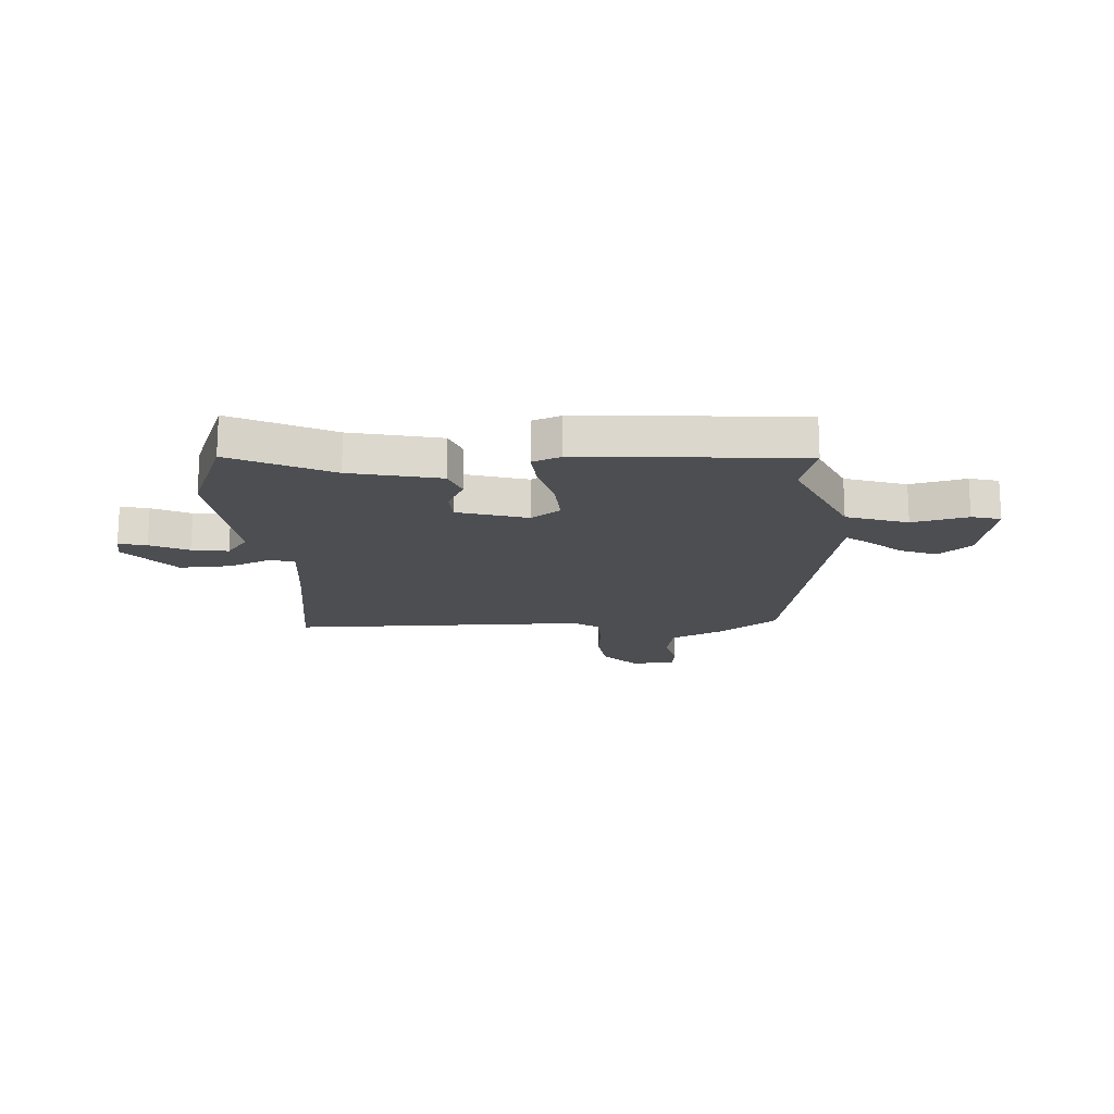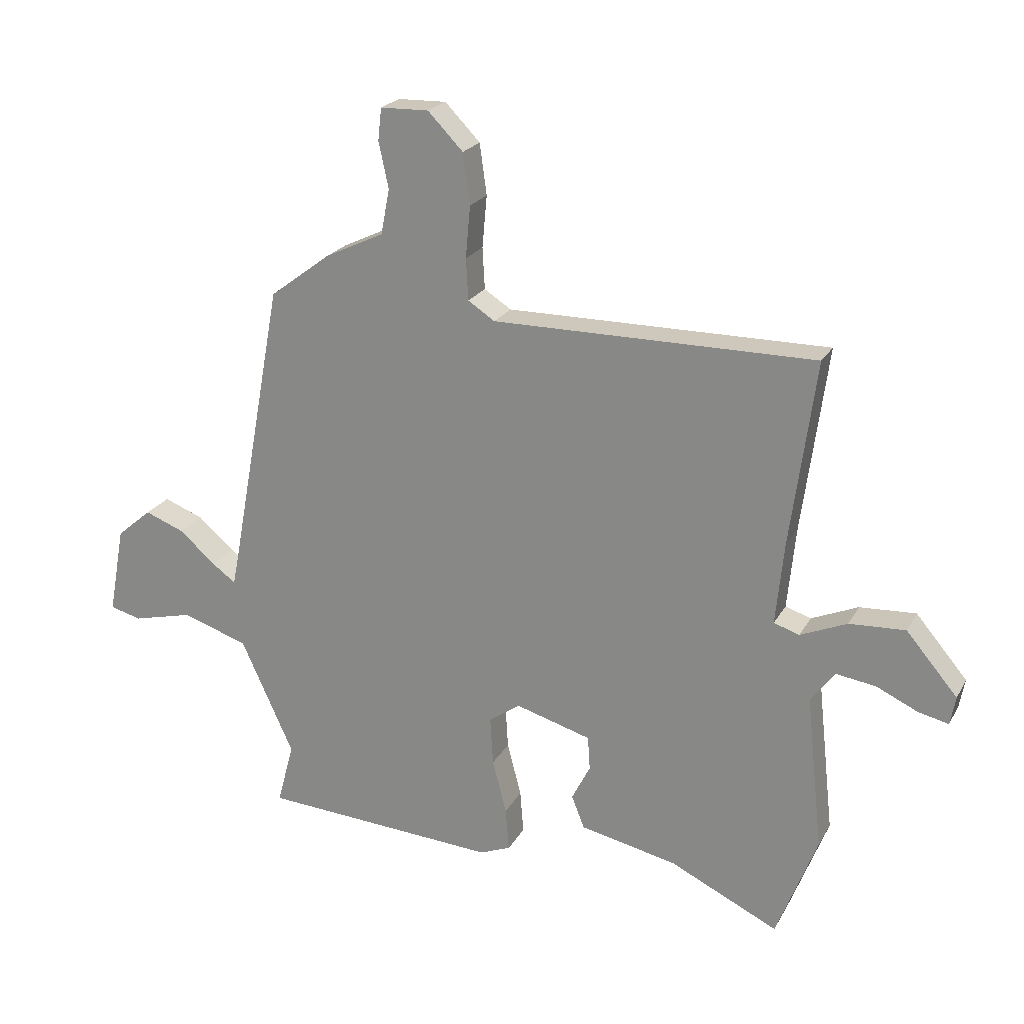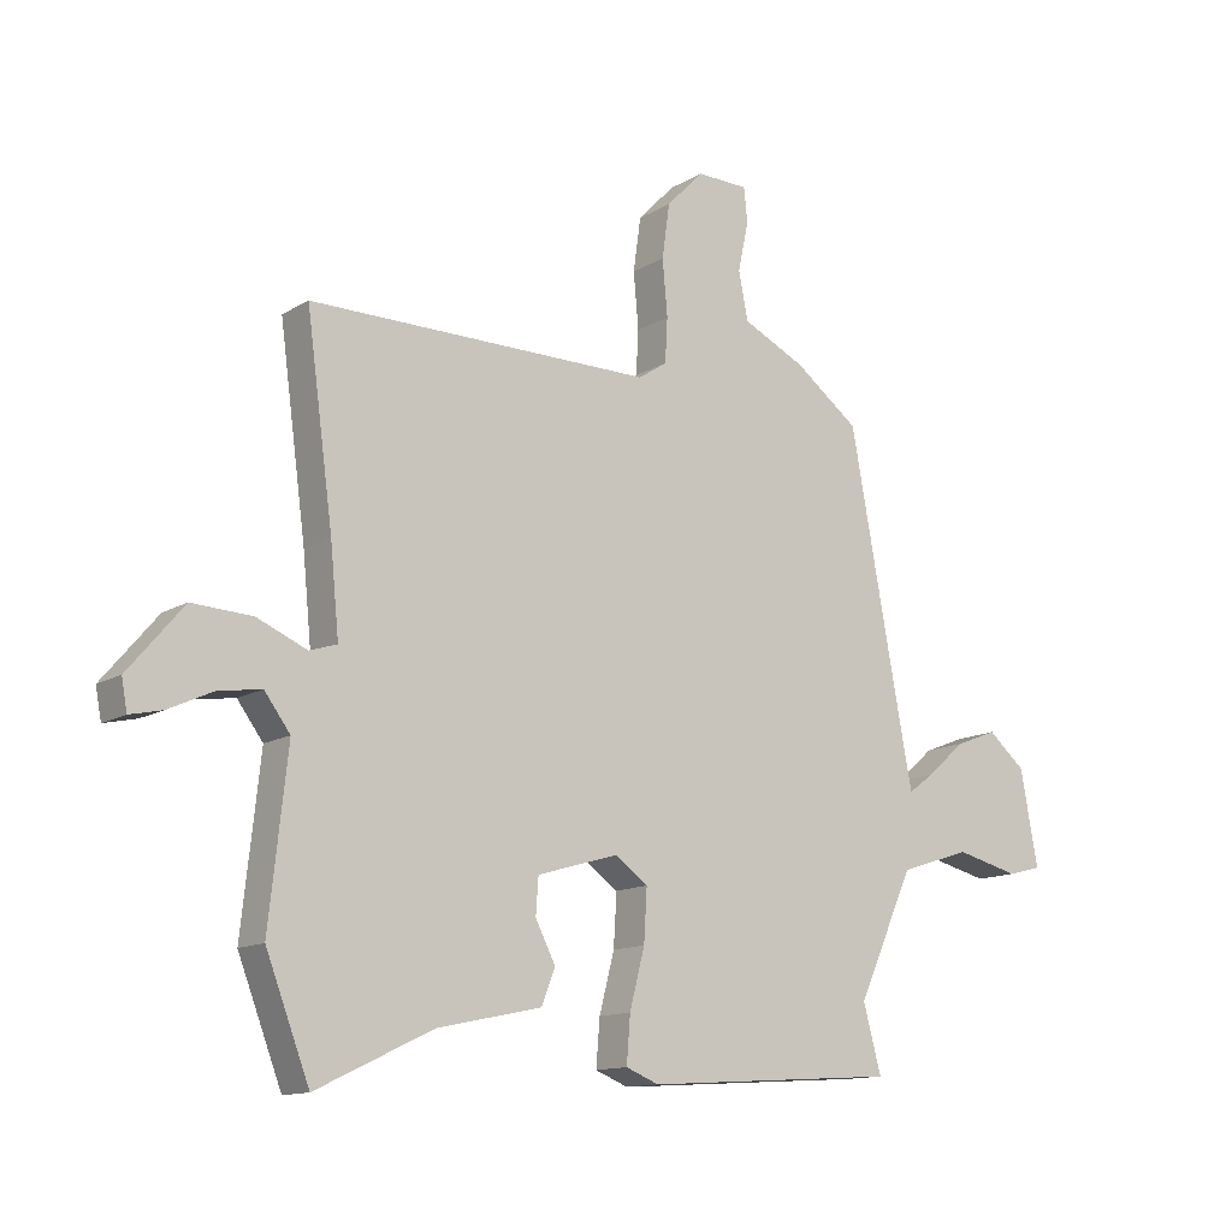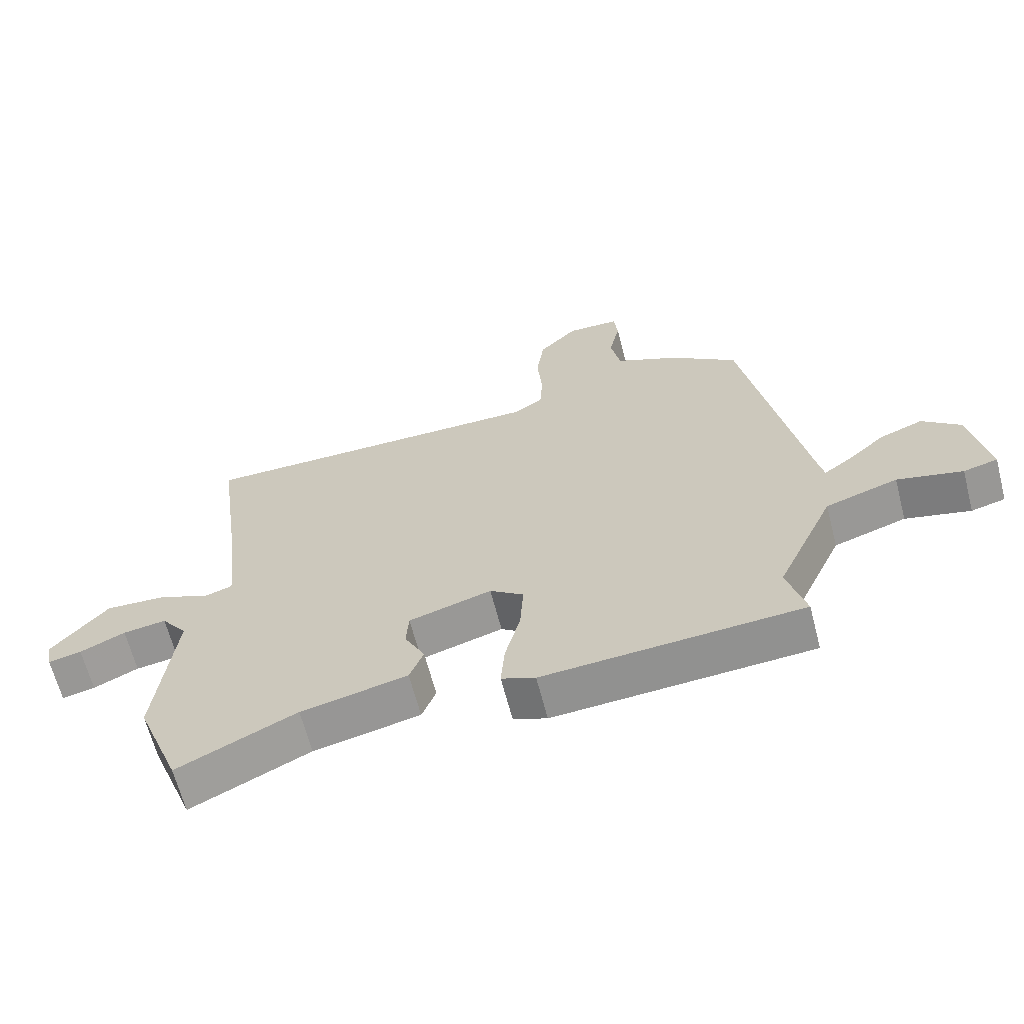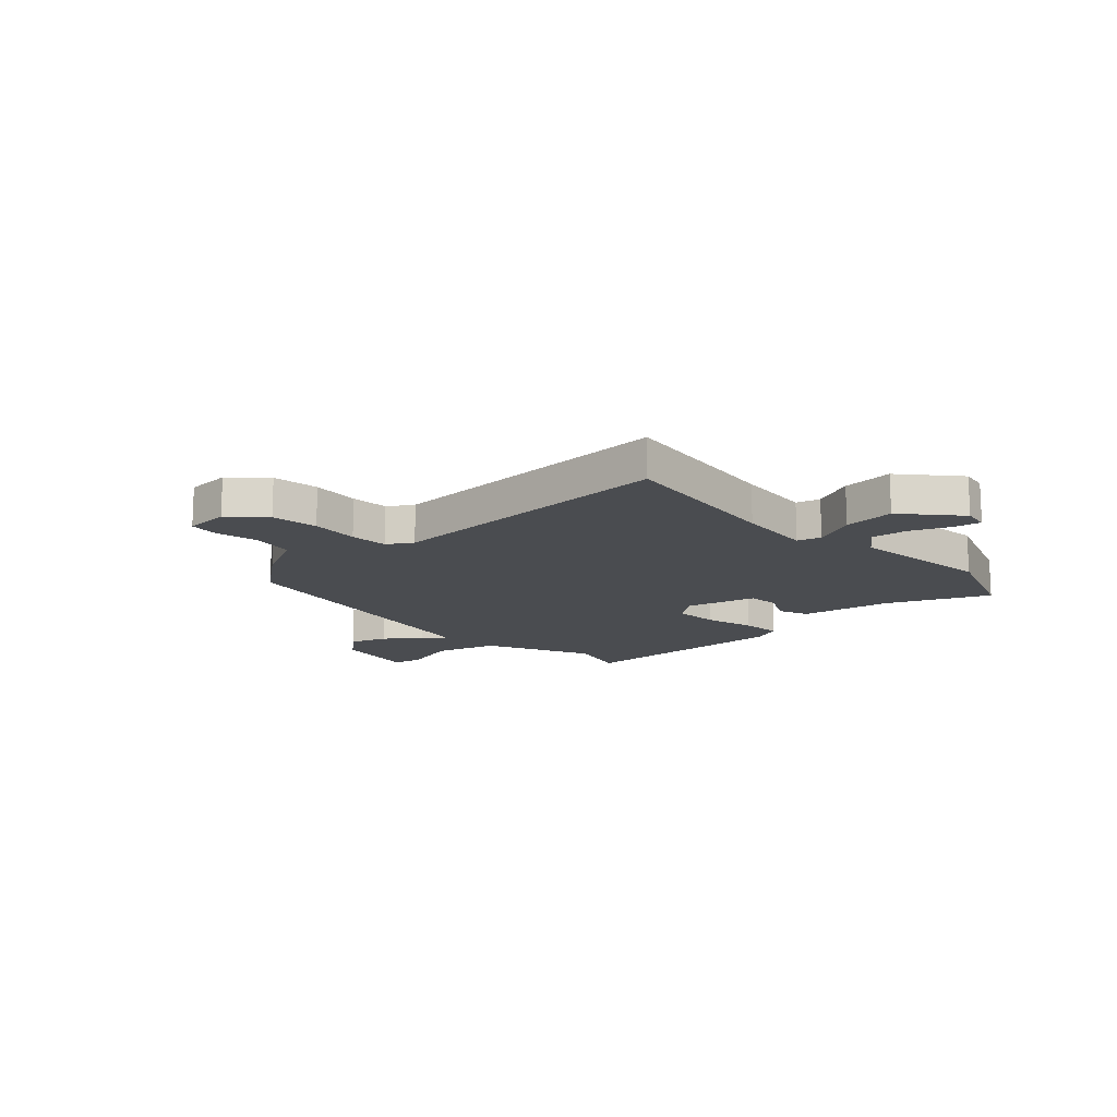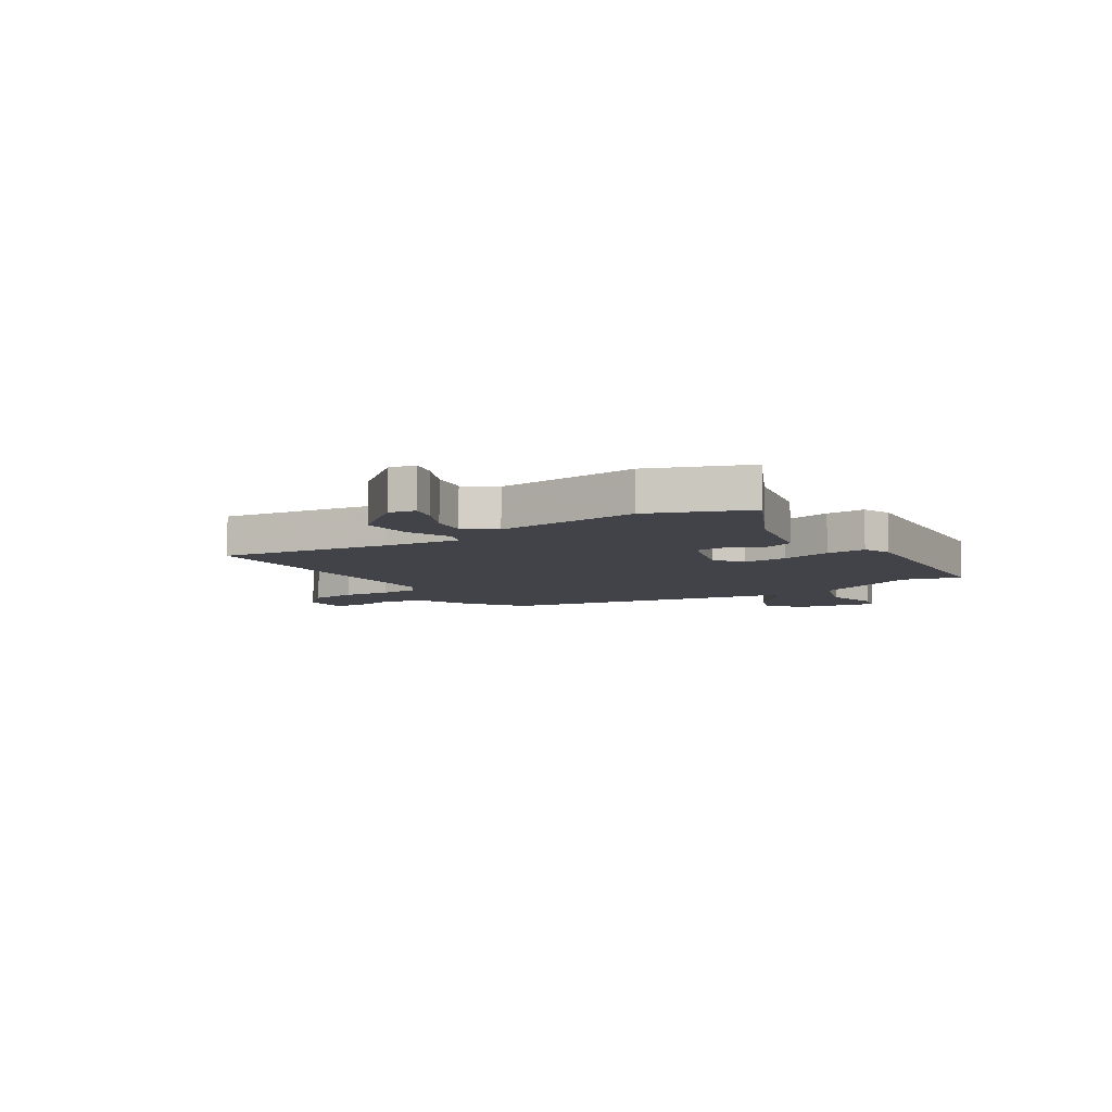
<metadata>
{"format":"obj","ext":"obj","renderer":"f3d","projection":"perspective","resolution":1024,"background":"white","views":[{"elev":-17.0,"azim":-176.9,"up":"+Y"},{"elev":22.1,"azim":22.1,"up":"+Z"},{"elev":-13.0,"azim":143.3,"up":"+Z"},{"elev":-64.7,"azim":-165.5,"up":"+Z"},{"elev":-15.0,"azim":44.0,"up":"+Y"},{"elev":-7.6,"azim":122.2,"up":"+Y"}]}
</metadata>
<code>
v 0.506 0.07 0.472
v 0.463 0.07 0.154
v 0.449 0.07 0.013
v 0.493 0.07 -0.001
v 0.573 0.07 0.033
v 0.669 0.07 0.038
v 0.757 0.07 -0.066
v 0.748 0.07 -0.115
v 0.696 0.07 -0.103
v 0.625 0.07 -0.07
v 0.557 0.07 -0.06
v 0.516 0.07 -0.115
v 0.545 0.07 -0.382
v 0.475 0.07 -0.564
v 0.289 0.07 -0.475
v 0.122 0.07 -0.439
v 0.1 0.07 -0.383
v 0.132 0.07 -0.32
v 0.128 0.07 -0.262
v -0.002 0.07 -0.224
v -0.055 0.07 -0.262
v -0.05 0.07 -0.345
v -0.026 0.07 -0.438
v -0.02 0.07 -0.512
v -0.073 0.07 -0.533
v -0.48 0.07 -0.506
v -0.451 0.07 -0.399
v -0.542 0.07 -0.2
v -0.656 0.07 -0.163
v -0.759 0.07 -0.188
v -0.813 0.07 -0.174
v -0.785 0.07 -0.022
v -0.725 0.07 0.029
v -0.657 0.07 0.003
v -0.595 0.07 -0.051
v -0.554 0.07 -0.081
v -0.545 0.07 -0.037
v -0.451 0.07 0.471
v -0.347 0.07 0.549
v -0.246 0.07 0.597
v -0.231 0.07 0.674
v -0.248 0.07 0.753
v -0.242 0.07 0.808
v -0.159 0.07 0.81
v -0.099 0.07 0.748
v -0.087 0.07 0.661
v -0.095 0.07 0.572
v -0.091 0.07 0.501
v -0.045 0.07 0.471
v 0.506 0 0.472
v 0.463 0 0.154
v 0.449 0 0.013
v 0.493 0 -0.001
v 0.573 0 0.033
v 0.669 0 0.038
v 0.757 0 -0.066
v 0.748 0 -0.115
v 0.696 0 -0.103
v 0.625 0 -0.07
v 0.557 0 -0.06
v 0.516 0 -0.115
v 0.545 0 -0.382
v 0.475 0 -0.564
v 0.289 0 -0.475
v 0.122 0 -0.439
v 0.1 0 -0.383
v 0.132 0 -0.32
v 0.128 0 -0.262
v -0.002 0 -0.224
v -0.055 0 -0.262
v -0.05 0 -0.345
v -0.026 0 -0.438
v -0.02 0 -0.512
v -0.073 0 -0.533
v -0.48 0 -0.506
v -0.451 0 -0.399
v -0.542 0 -0.2
v -0.656 0 -0.163
v -0.759 0 -0.188
v -0.813 0 -0.174
v -0.785 0 -0.022
v -0.725 0 0.029
v -0.657 0 0.003
v -0.595 0 -0.051
v -0.554 0 -0.081
v -0.545 0 -0.037
v -0.451 0 0.471
v -0.347 0 0.549
v -0.246 0 0.597
v -0.231 0 0.674
v -0.248 0 0.753
v -0.242 0 0.808
v -0.159 0 0.81
v -0.099 0 0.748
v -0.087 0 0.661
v -0.095 0 0.572
v -0.091 0 0.501
v -0.045 0 0.471
f 44 45 46 47
f 44 47 48
f 41 42 43 44
f 40 41 44 48
f 37 38 39 40
f 36 37 40 48
f 32 33 34 35
f 32 35 36
f 29 30 31 32
f 28 29 32 36
f 27 28 36 48
f 22 23 24 25
f 21 22 25 26
f 20 21 26 27
f 15 16 17 18
f 15 18 19
f 12 13 14 15
f 12 15 19
f 11 12 19 20
f 7 8 9 10
f 7 10 11
f 4 5 6 7
f 4 7 11
f 3 4 11 20
f 49 1 2
f 49 2 3 20
f 20 27 48 49
f 96 95 94 93
f 97 96 93
f 93 92 91 90
f 97 93 90 89
f 89 88 87 86
f 97 89 86 85
f 84 83 82 81
f 85 84 81
f 81 80 79 78
f 85 81 78 77
f 97 85 77 76
f 74 73 72 71
f 75 74 71 70
f 76 75 70 69
f 67 66 65 64
f 68 67 64
f 64 63 62 61
f 68 64 61
f 69 68 61 60
f 59 58 57 56
f 60 59 56
f 56 55 54 53
f 60 56 53
f 69 60 53 52
f 51 50 98
f 69 52 51 98
f 98 97 76 69
f 1 50 51 2
f 2 51 52 3
f 3 52 53 4
f 4 53 54 5
f 5 54 55 6
f 6 55 56 7
f 7 56 57 8
f 8 57 58 9
f 9 58 59 10
f 10 59 60 11
f 11 60 61 12
f 12 61 62 13
f 13 62 63 14
f 14 63 64 15
f 15 64 65 16
f 16 65 66 17
f 17 66 67 18
f 18 67 68 19
f 19 68 69 20
f 20 69 70 21
f 21 70 71 22
f 22 71 72 23
f 23 72 73 24
f 24 73 74 25
f 25 74 75 26
f 26 75 76 27
f 27 76 77 28
f 28 77 78 29
f 29 78 79 30
f 30 79 80 31
f 31 80 81 32
f 32 81 82 33
f 33 82 83 34
f 34 83 84 35
f 35 84 85 36
f 36 85 86 37
f 37 86 87 38
f 38 87 88 39
f 39 88 89 40
f 40 89 90 41
f 41 90 91 42
f 42 91 92 43
f 43 92 93 44
f 44 93 94 45
f 45 94 95 46
f 46 95 96 47
f 47 96 97 48
f 48 97 98 49
f 49 98 50 1

</code>
